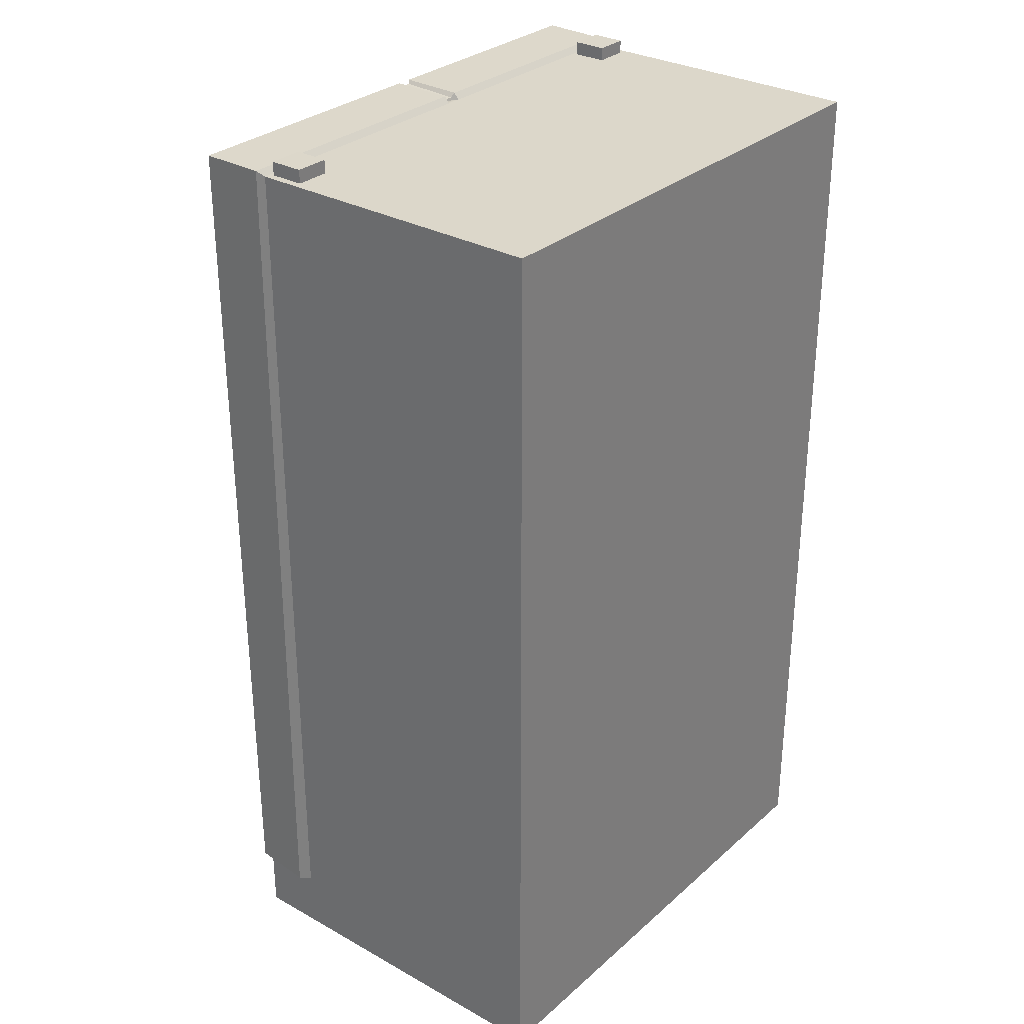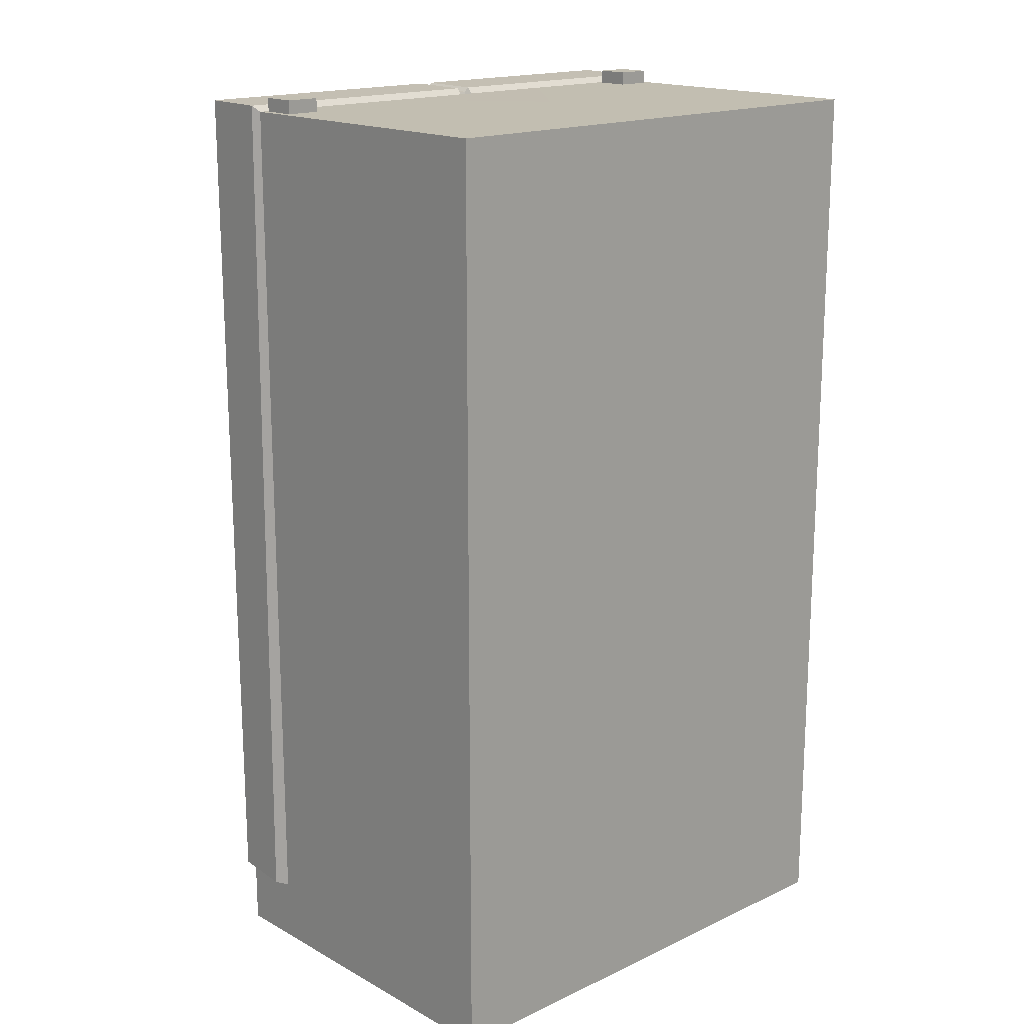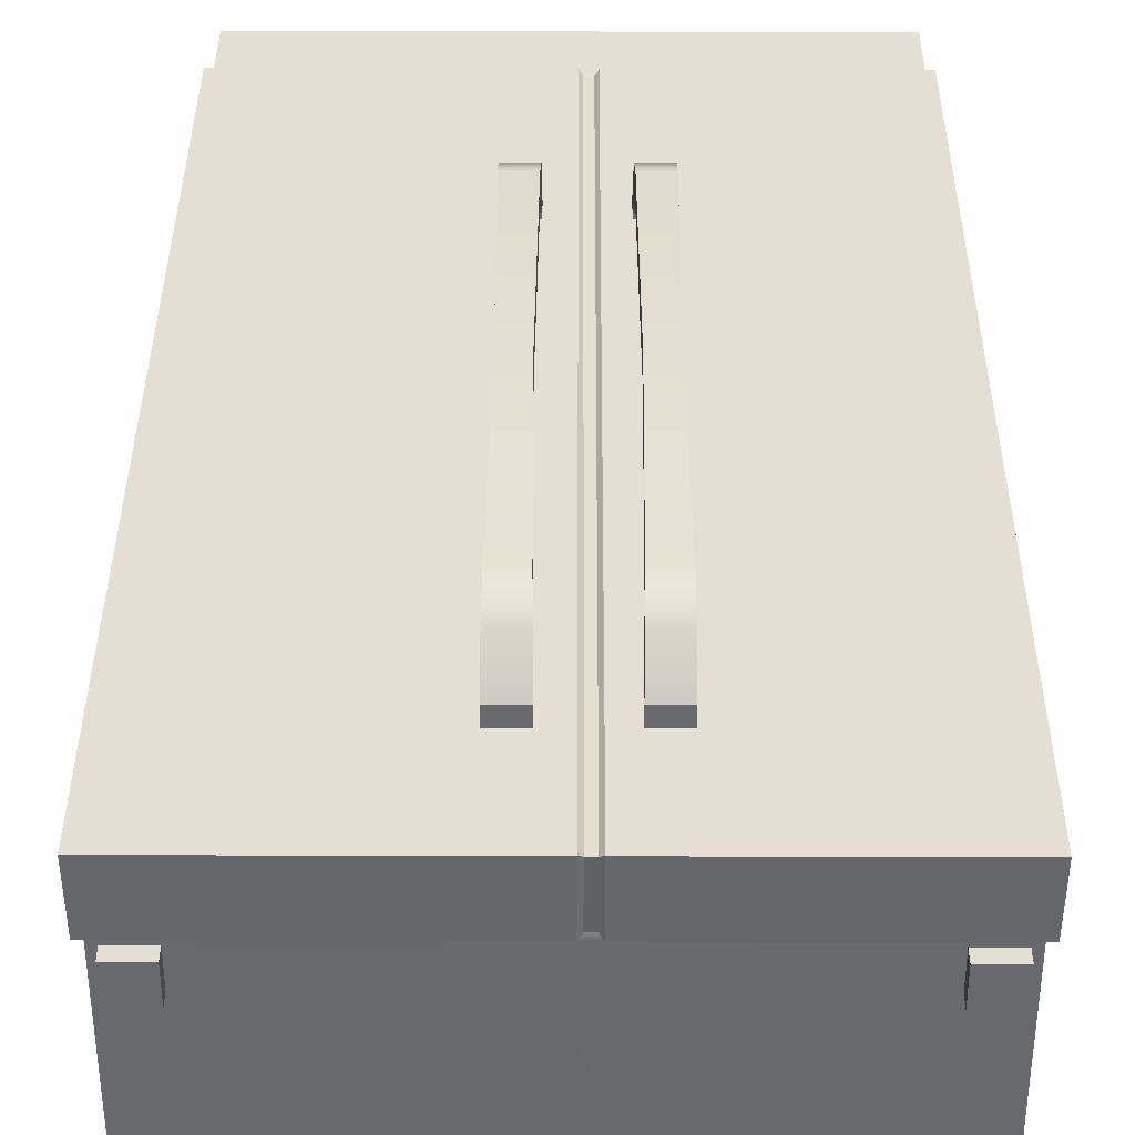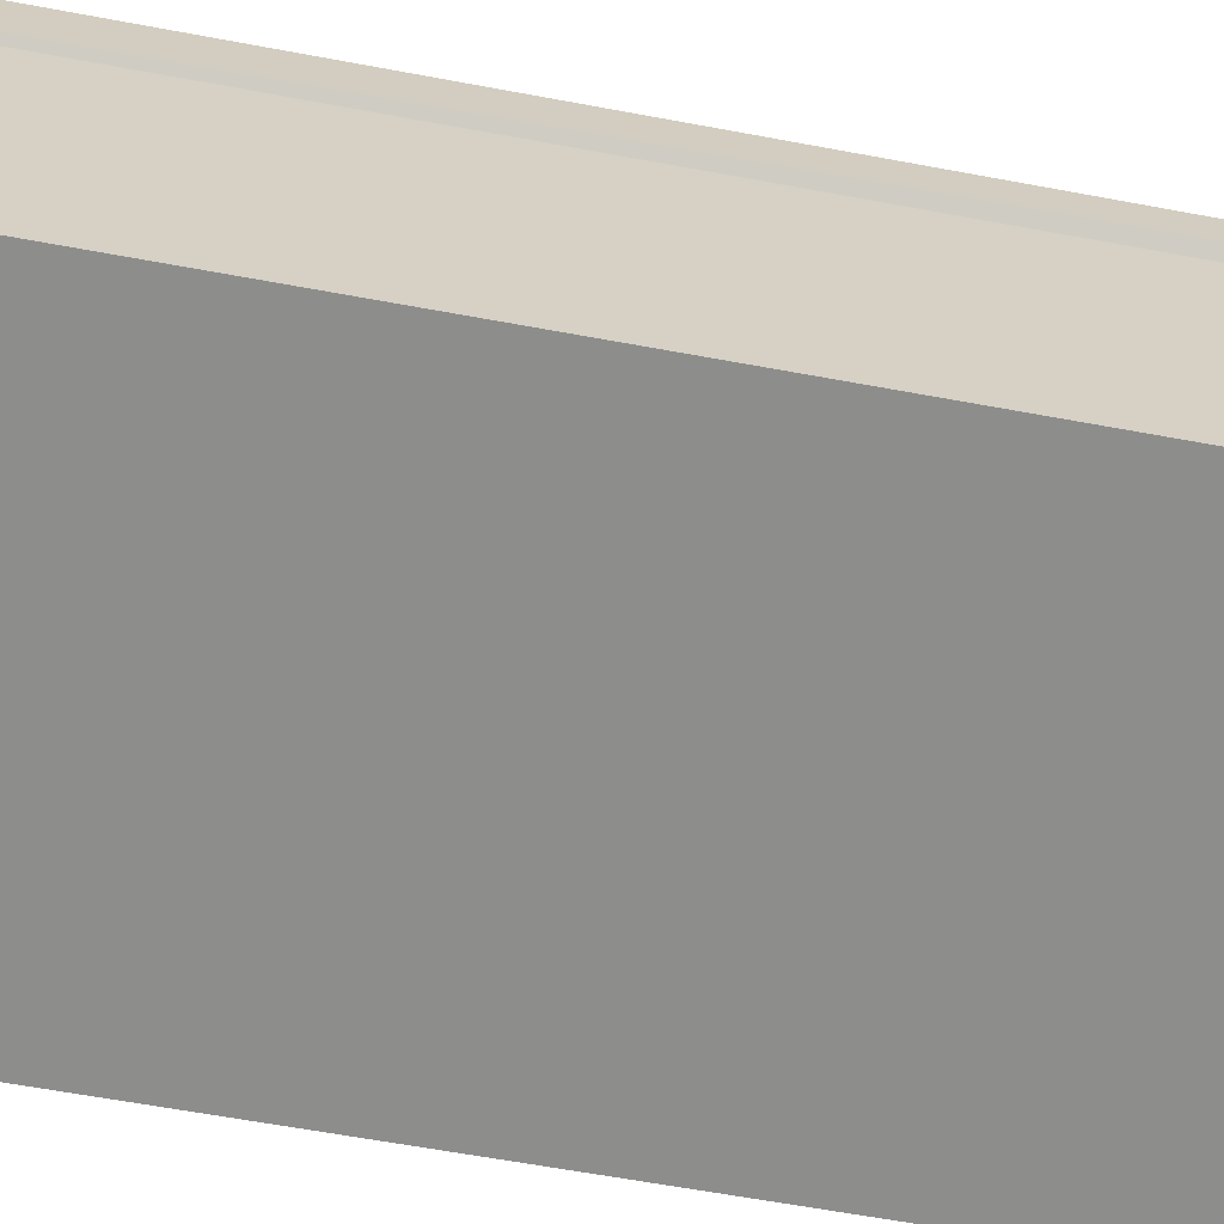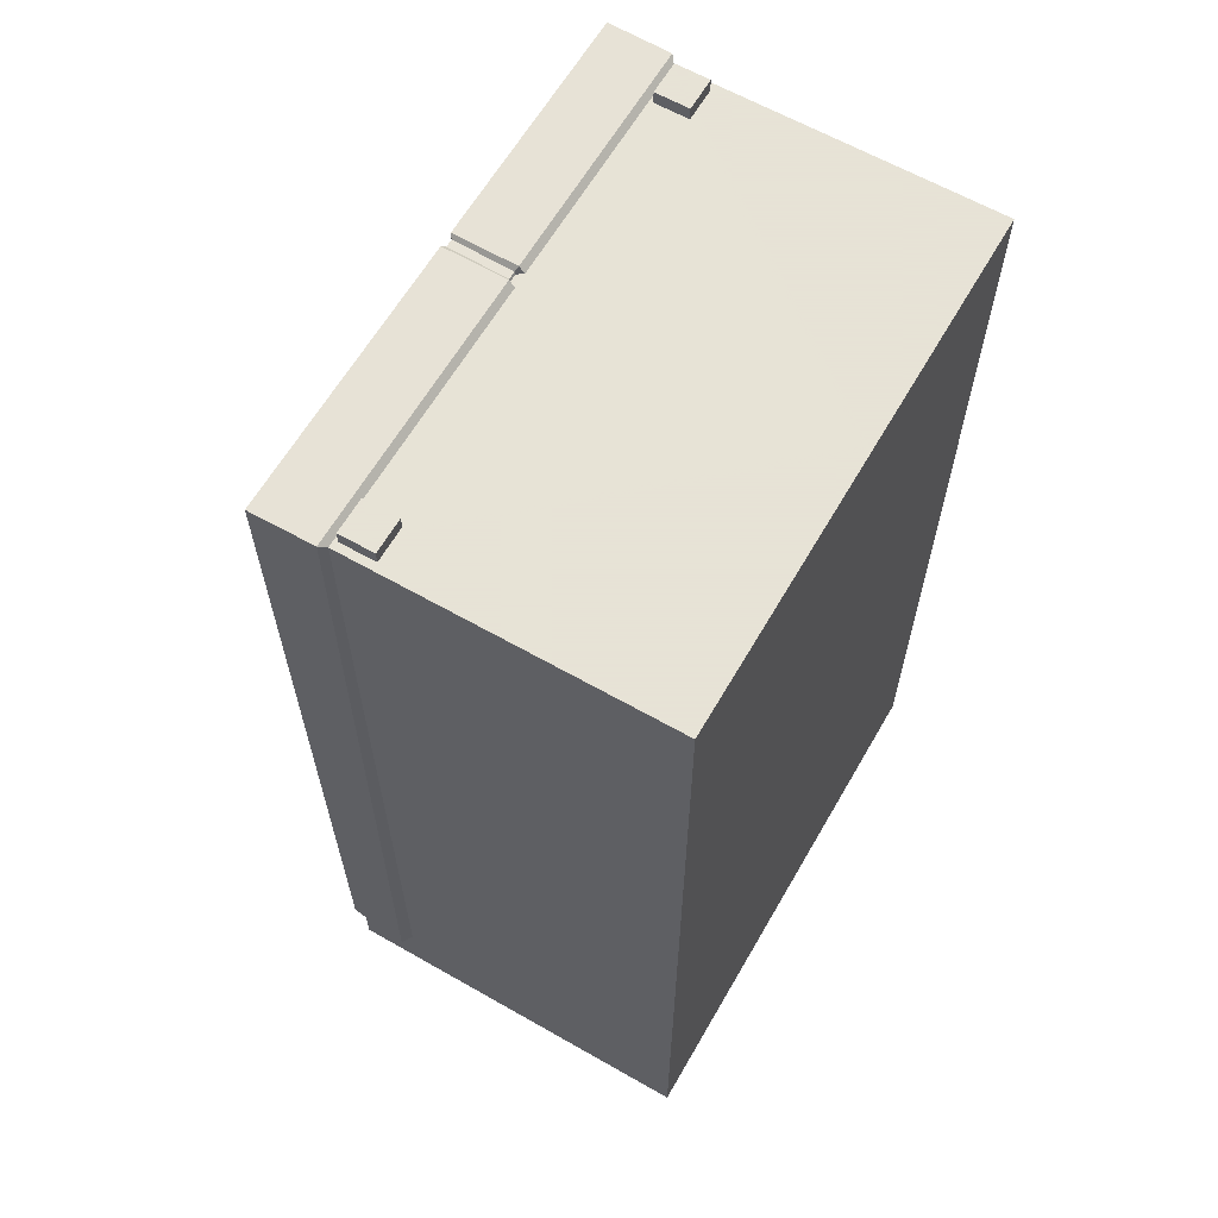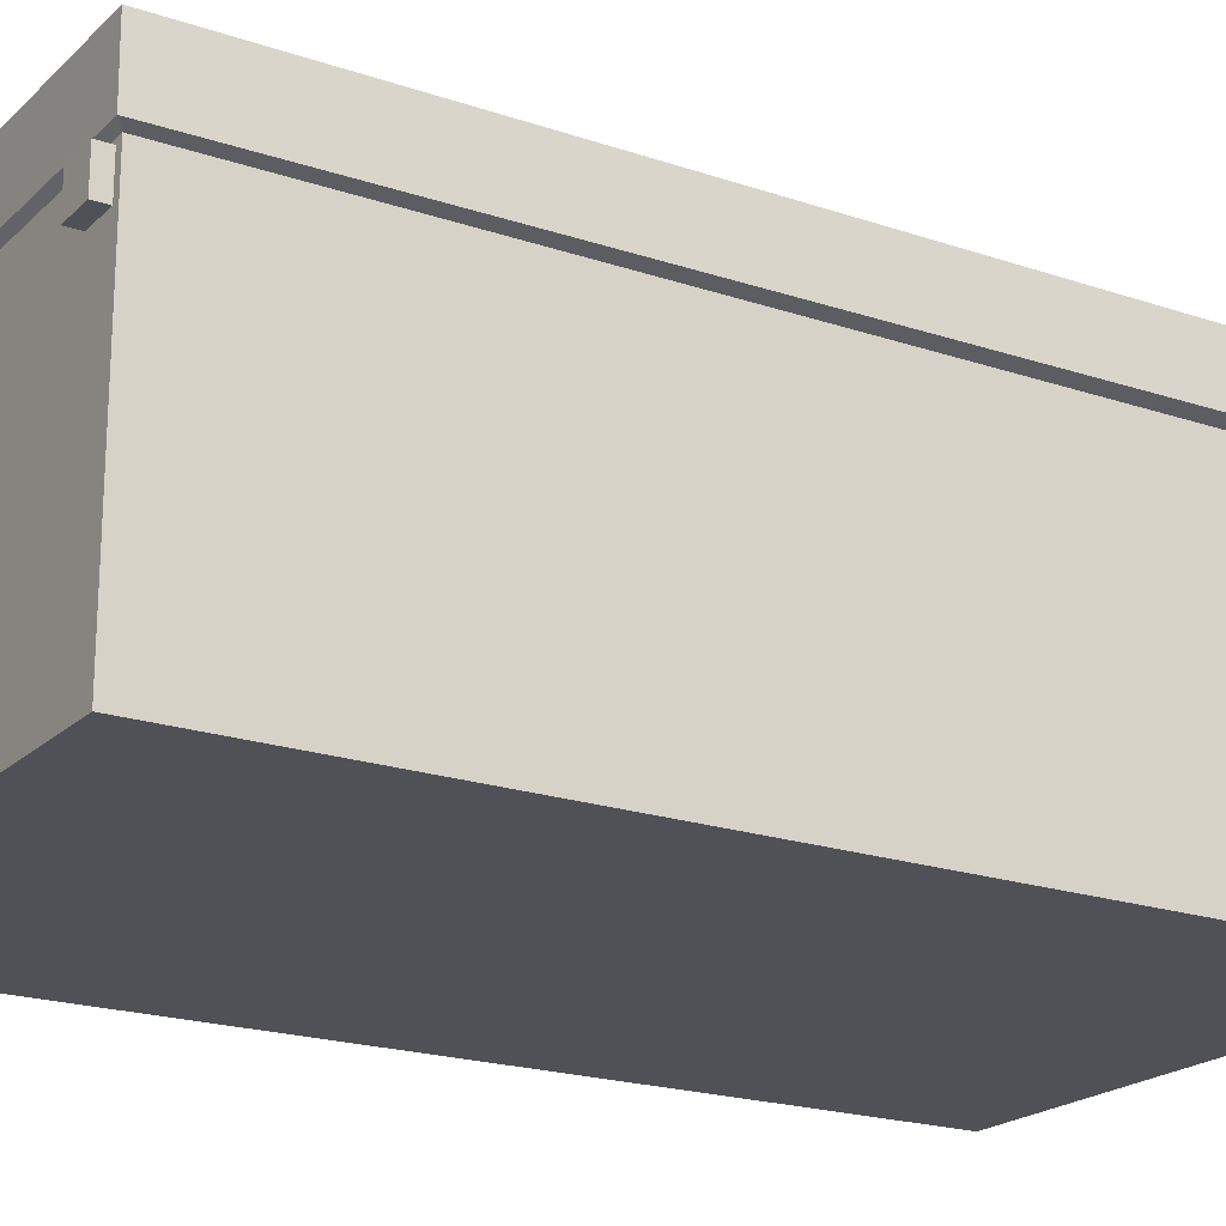
<metadata>
{"format":"obj","ext":"obj","renderer":"f3d","projection":"perspective","resolution":1024,"background":"white","views":[{"elev":30.4,"azim":128.8,"up":"+Y"},{"elev":17.1,"azim":137.2,"up":"+Y"},{"elev":37.1,"azim":-179.8,"up":"+Z"},{"elev":-64.4,"azim":-100.5,"up":"+Z"},{"elev":62.8,"azim":120.0,"up":"+Y"},{"elev":-20.4,"azim":-121.7,"up":"+Z"}]}
</metadata>
<code>
g default
v 0.4284 1.756 0.5977
v 0.4952 1.756 0.5977
v 0.4284 1.823 0.5977
v 0.4952 1.823 0.5977
v 0.4284 1.823 0.5309
v 0.4952 1.823 0.5309
v 0.4284 1.756 0.5309
v 0.4952 1.756 0.5309
v -0.4952 1.756 0.5977
v -0.4284 1.756 0.5977
v -0.4952 1.823 0.5977
v -0.4284 1.823 0.5977
v -0.4952 1.823 0.5309
v -0.4284 1.823 0.5309
v -0.4952 1.756 0.5309
v -0.4284 1.756 0.5309
v 0.03607 0.6359 0.8644
v 0.09072 0.6359 0.8644
v 0.03607 1.478 0.8644
v 0.09072 1.478 0.8644
v 0.03607 1.478 0.8205
v 0.09072 1.478 0.8205
v 0.03607 0.6359 0.8205
v 0.09072 0.6359 0.8205
v 0.03987 1.057 0.8644
v 0.03987 1.057 0.8205
v 0.08692 1.057 0.8205
v 0.08692 1.057 0.8644
v 0.03529 1.548 0.8348
v 0.0915 1.548 0.8348
v 0.09133 1.531 0.7945
v 0.03547 1.531 0.7945
v 0.03547 0.5835 0.7945
v 0.09133 0.5835 0.7945
v 0.0915 0.566 0.8348
v 0.03529 0.566 0.8348
v 0.03479 1.604 0.7709
v 0.09201 1.604 0.7709
v 0.09172 1.566 0.7482
v 0.03507 1.566 0.7482
v 0.03507 0.5479 0.7482
v 0.09172 0.5479 0.7482
v 0.09201 0.5103 0.7709
v 0.03479 0.5103 0.7709
v 0.03474 1.604 0.729
v 0.09205 1.604 0.729
v 0.09175 1.566 0.729
v 0.03504 1.566 0.729
v 0.03504 0.5479 0.729
v 0.09175 0.5479 0.729
v 0.09205 0.5103 0.729
v 0.03474 0.5103 0.729
v -0.1412 0.6359 0.8644
v -0.08654 0.6359 0.8644
v -0.1412 1.478 0.8644
v -0.08654 1.478 0.8644
v -0.1412 1.478 0.8205
v -0.08654 1.478 0.8205
v -0.1412 0.6359 0.8205
v -0.08654 0.6359 0.8205
v -0.1374 1.057 0.8644
v -0.1374 1.057 0.8205
v -0.09033 1.057 0.8205
v -0.09033 1.057 0.8644
v -0.142 1.548 0.8348
v -0.08576 1.548 0.8348
v -0.08593 1.531 0.7945
v -0.1418 1.531 0.7945
v -0.1418 0.5835 0.7945
v -0.08593 0.5835 0.7945
v -0.08576 0.566 0.8348
v -0.142 0.566 0.8348
v -0.1425 1.604 0.7709
v -0.08525 1.604 0.7709
v -0.08554 1.566 0.7482
v -0.1422 1.566 0.7482
v -0.1422 0.5479 0.7482
v -0.08554 0.5479 0.7482
v -0.08525 0.5103 0.7709
v -0.1425 0.5103 0.7709
v -0.1425 1.604 0.729
v -0.08521 1.604 0.729
v -0.08551 1.566 0.729
v -0.1422 1.566 0.729
v -0.1422 0.5479 0.729
v -0.08551 0.5479 0.729
v -0.08521 0.5103 0.729
v -0.1425 0.5103 0.729
v -0.5102 -0 0.7247
v 0.5102 -0 0.7247
v -0.5102 1.797 0
v 0.5102 1.797 0
v -0.5102 -0 0
v 0.5102 -0 0
v -0.5102 1.797 0.6052
v -0.5102 -0 0.6052
v 0.5102 -0 0.6052
v 0.5102 1.797 0.6052
v -0.5102 0.1229 0.7247
v -0.5102 0.1229 0.6052
v -0.5102 0.1229 0
v 0.5102 0.1229 0
v 0.5102 0.1229 0.6052
v 0.5102 0.1229 0.7247
v -0.5239 1.81 0.7384
v 0.5239 1.81 0.7384
v 0.5221 1.809 0.6159
v -0.5221 1.809 0.6159
v -0.534 0.1336 0.6159
v -0.5221 0.1336 0.7366
v 0.534 0.1336 0.6159
v 0.5221 0.1336 0.7366
v -0.02715 -0 0.7247
v -0.02715 1.797 0
v -0.02715 0.1229 0
v -0.02715 -0 0
v -0.04191 0.1229 0.7247
v -0.0124 0.1229 0.7247
v -0.04253 0.1336 0.7366
v -0.01304 0.1336 0.7366
v -0.04263 1.81 0.7384
v -0.01314 1.81 0.7384
v -0.04254 1.809 0.6159
v -0.01303 1.809 0.6159
v -0.04191 1.797 0.6052
v -0.0124 1.797 0.6052
v -0.03528 0.1357 0.7224
v -0.01958 0.1357 0.7224
v -0.01994 0.1376 0.7273
v -0.03563 0.1378 0.7275
v -0.02004 1.805 0.733
v -0.03573 1.805 0.733
v -0.01993 1.799 0.62
v -0.03565 1.8 0.6202
v -0.01957 1.795 0.618
v -0.03528 1.795 0.618
g refrigerator godot_exports
f 1 2 4 3
f 3 4 6 5
f 5 6 8 7
f 2 8 6 4
f 7 1 3 5
f 9 10 12 11
f 11 12 14 13
f 13 14 16 15
f 10 16 14 12
f 15 9 11 13
f 17 18 28 25
f 26 27 24 23
f 18 24 27 28
f 23 17 25 26
f 26 25 19 21
f 21 22 27 26
f 28 27 22 20
f 25 28 20 19
f 19 20 30 29
f 20 22 31 30
f 22 21 32 31
f 21 19 29 32
f 23 24 34 33
f 24 18 35 34
f 18 17 36 35
f 17 23 33 36
f 29 30 38 37
f 30 31 39 38
f 31 32 40 39
f 32 29 37 40
f 33 34 42 41
f 34 35 43 42
f 35 36 44 43
f 36 33 41 44
f 37 38 46 45
f 38 39 47 46
f 39 40 48 47
f 40 37 45 48
f 41 42 50 49
f 42 43 51 50
f 43 44 52 51
f 44 41 49 52
f 53 54 64 61
f 62 63 60 59
f 54 60 63 64
f 59 53 61 62
f 62 61 55 57
f 57 58 63 62
f 64 63 58 56
f 61 64 56 55
f 55 56 66 65
f 56 58 67 66
f 58 57 68 67
f 57 55 65 68
f 59 60 70 69
f 60 54 71 70
f 54 53 72 71
f 53 59 69 72
f 65 66 74 73
f 66 67 75 74
f 67 68 76 75
f 68 65 73 76
f 69 70 78 77
f 70 71 79 78
f 71 72 80 79
f 72 69 77 80
f 73 74 82 81
f 74 75 83 82
f 75 76 84 83
f 76 73 81 84
f 77 78 86 85
f 78 79 87 86
f 79 80 88 87
f 80 77 85 88
f 89 113 117 99
f 101 115 116 93
f 90 97 103 104
f 99 100 96 89
f 93 96 100 101
f 102 103 97 94
f 95 125 114 91
f 108 109 110 105
f 101 100 95 91
f 91 114 115 101
f 98 103 102 92
f 112 111 107 106
f 95 100 109 108
f 100 99 110 109
f 104 103 111 112
f 103 98 107 111
f 114 126 98 92
f 115 114 92 102
f 116 115 102 94
f 118 113 90 104
f 127 128 129 130
f 130 129 131 132
f 132 131 133 134
f 134 133 135 136
f 105 121 123 108
f 110 119 121 105
f 123 125 95 108
f 99 117 119 110
f 120 118 104 112
f 122 120 112 106
f 124 122 106 107
f 98 126 124 107
f 117 113 118
f 114 125 126
f 117 118 128 127
f 118 120 129 128
f 119 117 127 130
f 120 122 131 129
f 121 119 130 132
f 122 124 133 131
f 123 121 132 134
f 124 126 135 133
f 126 125 136 135
f 125 123 134 136

</code>
